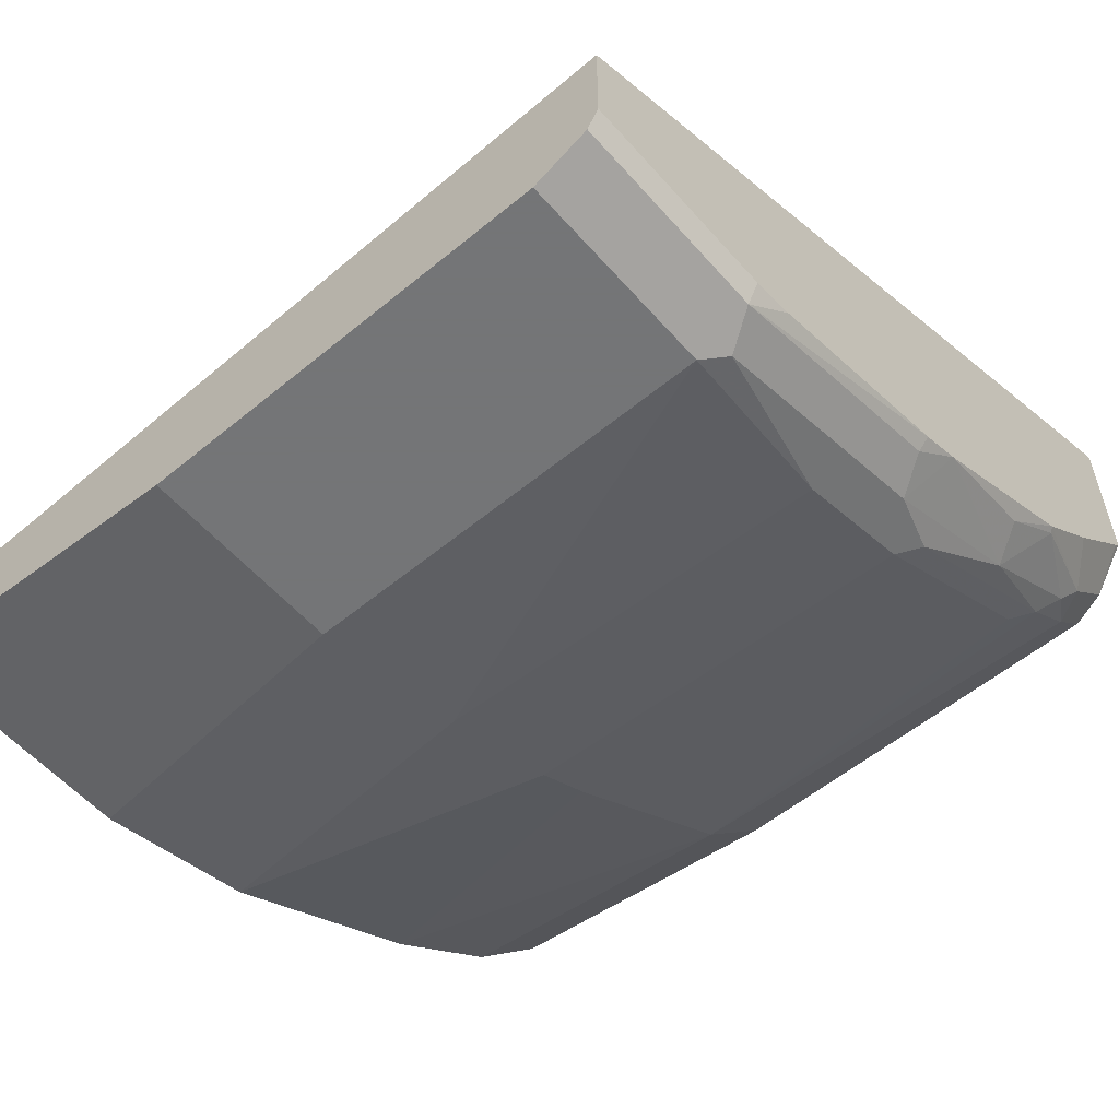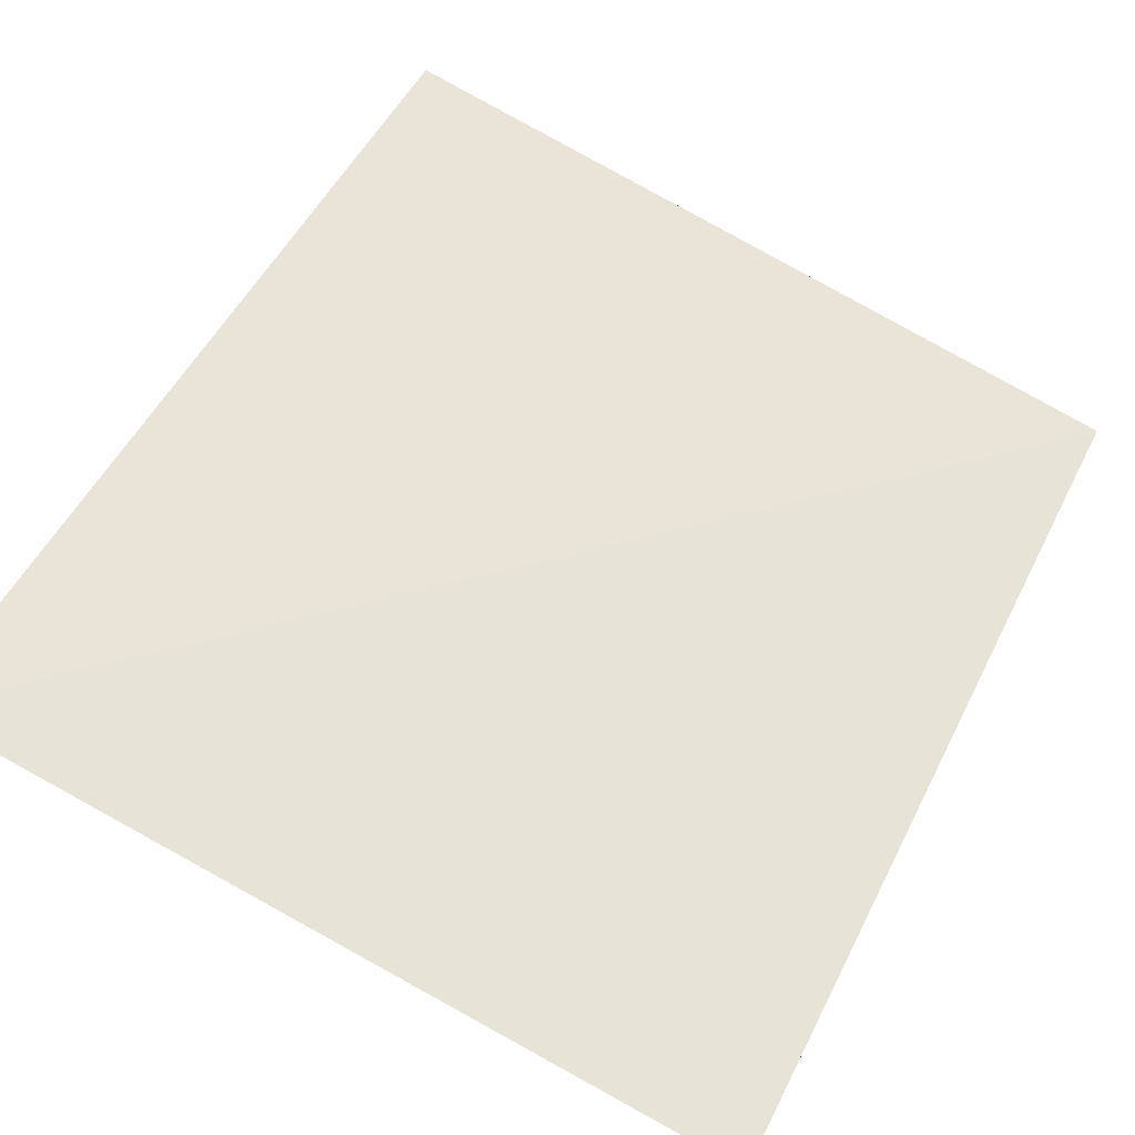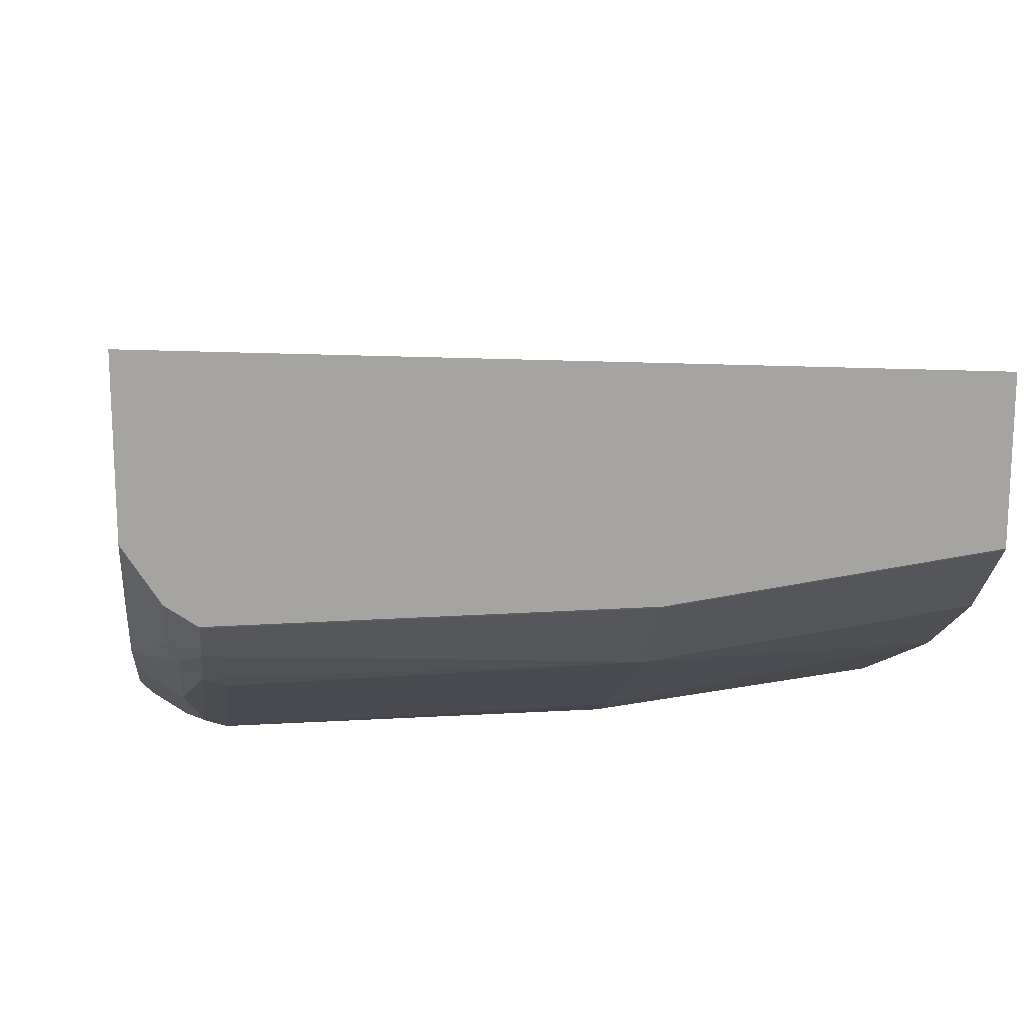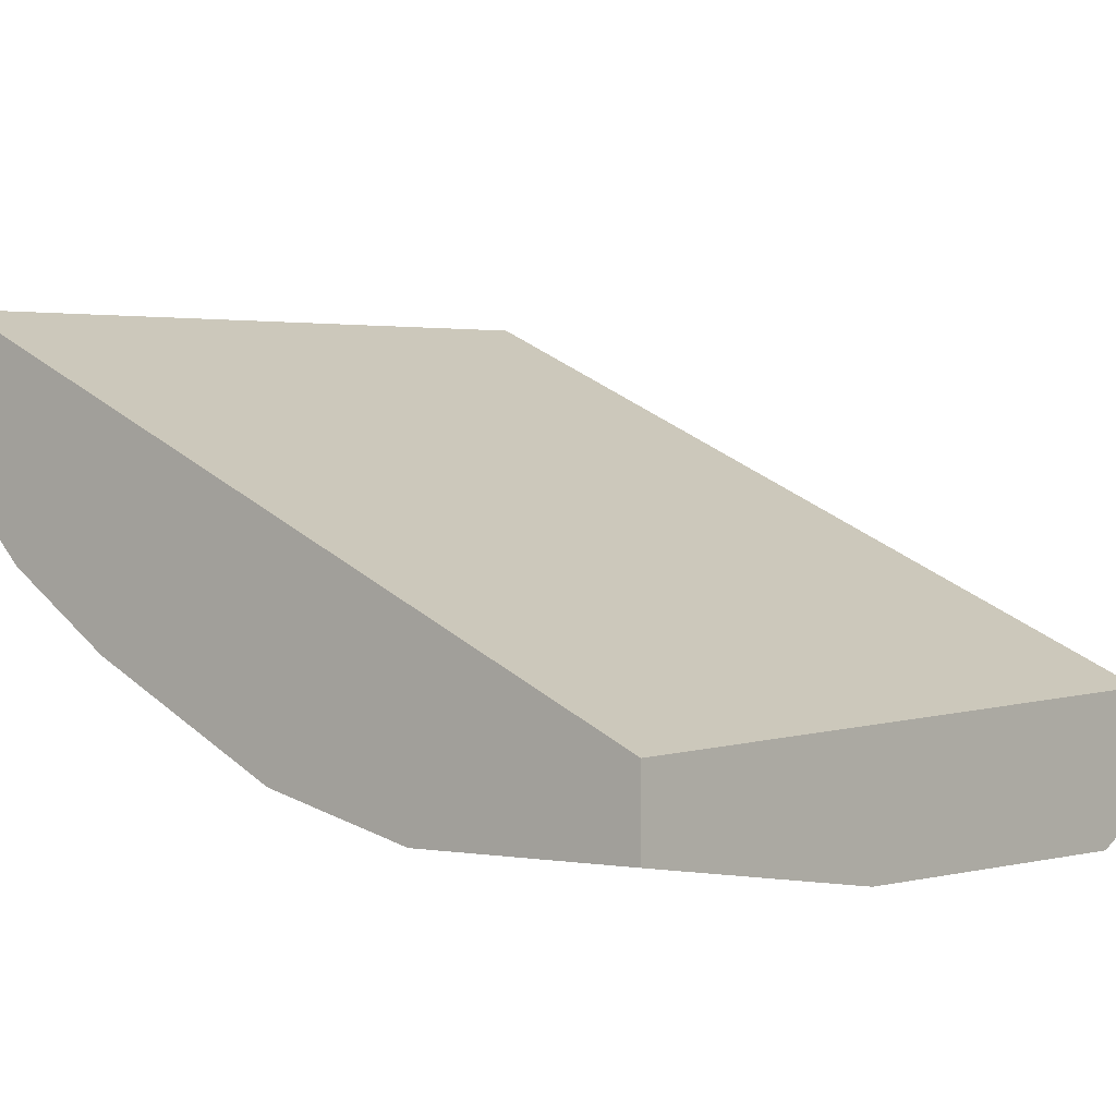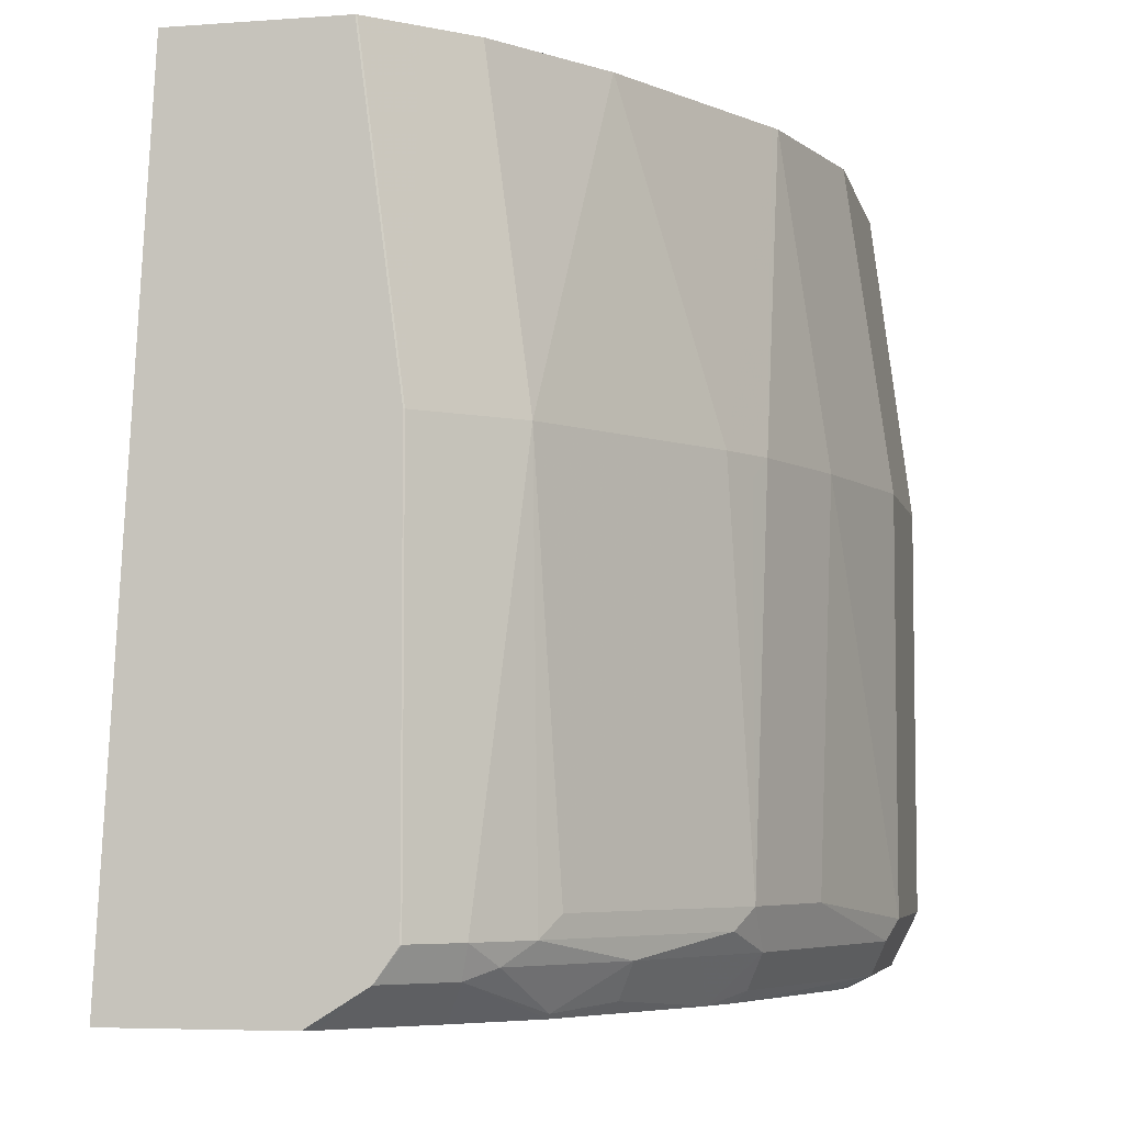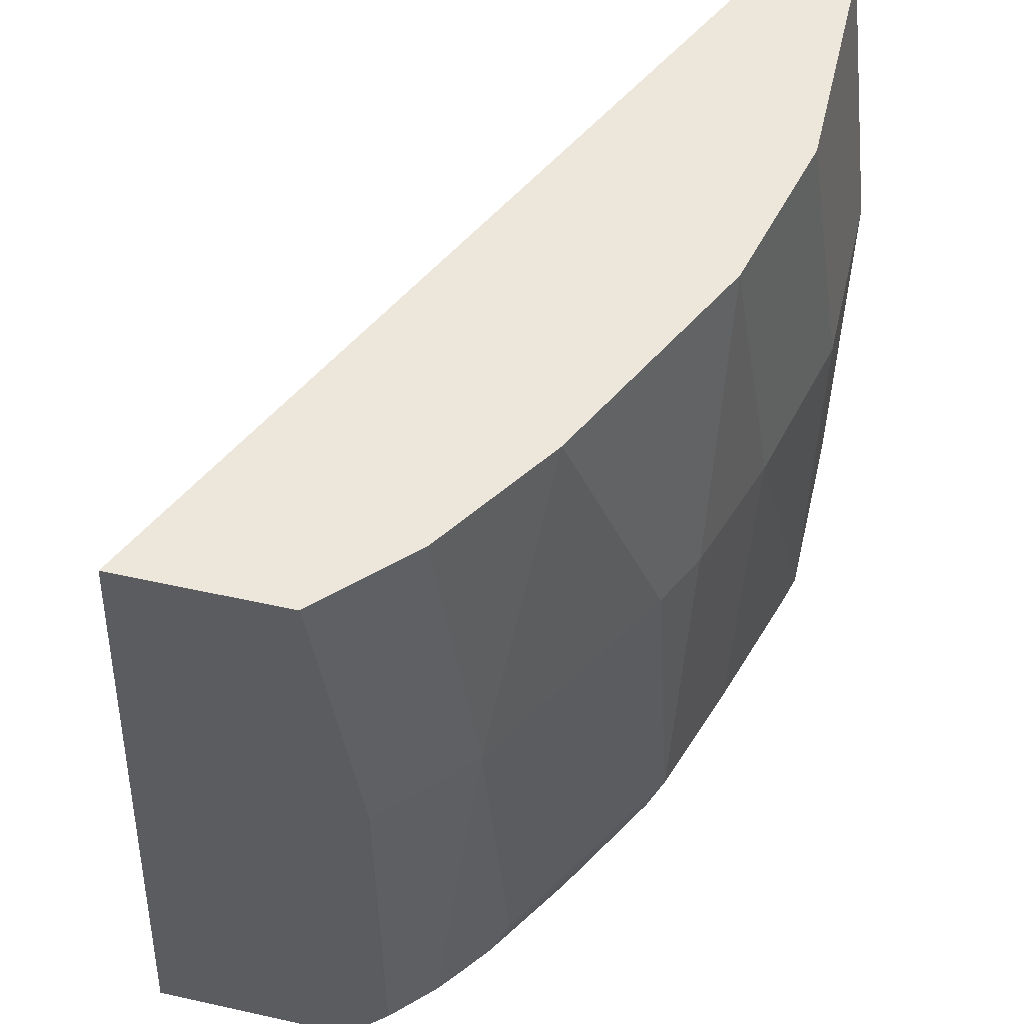
<metadata>
{"format":"obj","ext":"obj","renderer":"f3d","projection":"perspective","resolution":1024,"background":"white","views":[{"elev":-56.4,"azim":130.7,"up":"+Y"},{"elev":79.3,"azim":-61.3,"up":"+Y"},{"elev":16.9,"azim":-97.6,"up":"+Y"},{"elev":-1.0,"azim":40.1,"up":"+Y"},{"elev":-5.5,"azim":-77.4,"up":"+Z"},{"elev":53.7,"azim":-76.7,"up":"+Z"}]}
</metadata>
<code>
v -0.04156 -0.5371 -0.06389
v -0.04156 -0.5563 -0.211
v -0.04156 -0.4988 -0.06389
v -0.1535 -0.5371 -0.06389
v -0.04156 -0.5563 -0.4029
v -0.1343 -0.5563 -0.211
v -0.04156 -0.4833 -0.4337
v -0.4288 -0.2919 -0.4337
v -0.4288 -0.3127 -0.06389
v -0.2302 -0.518 -0.06389
v -0.04156 -0.5489 -0.4178
v -0.1343 -0.5563 -0.4029
v -0.2111 -0.5371 -0.211
v -0.04156 -0.533 -0.4337
v -0.4288 -0.3721 -0.4337
v -0.4288 -0.3894 -0.06389
v -0.2344 -0.5159 -0.06389
v -0.2686 -0.518 -0.211
v -0.04156 -0.5435 -0.4284
v -0.1343 -0.5435 -0.4284
v -0.2207 -0.5323 -0.3933
v -0.1439 -0.5515 -0.4124
v -0.1343 -0.533 -0.4337
v -0.4288 -0.3986 -0.4172
v -0.4251 -0.3764 -0.4337
v -0.4284 -0.3901 -0.06389
v -0.4288 -0.4086 -0.211
v -0.3197 -0.4732 -0.06389
v -0.2941 -0.5052 -0.211
v -0.2782 -0.5132 -0.2206
v -0.2782 -0.5132 -0.3933
v -0.2494 -0.5052 -0.4284
v -0.2494 -0.4996 -0.4337
v -0.1535 -0.5299 -0.4337
v -0.259 -0.5132 -0.4124
v -0.4284 -0.4093 -0.4029
v -0.4288 -0.4081 -0.4038
v -0.3867 -0.4147 -0.4337
v -0.4029 -0.4244 -0.4172
v -0.4093 -0.4284 -0.4029
v -0.4284 -0.4093 -0.211
v -0.4093 -0.4093 -0.06389
v -0.4288 -0.4086 -0.4029
v -0.3325 -0.4668 -0.06389
v -0.39 -0.4476 -0.211
v -0.3741 -0.4556 -0.3933
v -0.2877 -0.506 -0.4029
v -0.2686 -0.4915 -0.4337
v -0.2973 -0.494 -0.4124
v -0.3528 -0.445 -0.4337
v -0.3933 -0.4364 -0.4124
v -0.3549 -0.446 -0.4316
v -0.3837 -0.4484 -0.4029
v -0.4093 -0.4284 -0.211
v -0.39 -0.4284 -0.06389
v -0.3357 -0.4748 -0.4124
v -0.3261 -0.4668 -0.4284
f 31 53 47
f 26 41 42
f 27 43 36
f 27 36 41
f 28 44 29
f 29 46 31
f 29 45 46
f 29 31 30
f 31 46 53
f 29 44 45
f 24 40 36
f 20 34 23
f 24 38 39
f 24 25 38
f 24 36 37
f 21 31 35
f 21 35 22
f 20 33 34
f 20 32 33
f 20 35 32
f 20 22 35
f 18 29 30
f 31 47 35
f 18 30 31
f 24 39 40
f 32 35 48
f 44 55 45
f 35 47 49
f 52 57 56
f 17 29 18
f 51 56 53
f 51 52 56
f 50 57 52
f 48 57 50
f 48 56 57
f 48 49 56
f 47 56 49
f 47 53 56
f 45 53 46
f 42 45 55
f 42 54 45
f 41 54 42
f 40 45 54
f 40 53 45
f 40 51 53
f 39 52 51
f 39 50 52
f 39 51 40
f 38 50 39
f 36 54 41
f 36 40 54
f 36 43 37
f 35 49 48
f 32 48 33
f 17 28 29
f 7 48 50
f 16 27 41
f 4 13 6
f 4 10 13
f 3 8 9
f 3 7 8
f 2 12 5
f 2 6 12
f 1 6 2
f 1 4 6
f 1 10 4
f 1 17 10
f 16 41 26
f 5 12 11
f 1 44 28
f 1 42 55
f 1 26 42
f 1 16 26
f 1 9 16
f 1 3 9
f 1 7 3
f 1 14 7
f 1 19 14
f 1 11 19
f 1 5 11
f 1 2 5
f 1 55 44
f 6 13 12
f 1 28 17
f 7 23 34
f 7 14 23
f 15 25 24
f 14 20 23
f 14 19 20
f 13 31 21
f 13 18 31
f 12 22 20
f 12 13 21
f 11 20 19
f 11 12 20
f 10 18 13
f 10 17 18
f 12 21 22
f 8 27 16
f 8 16 9
f 7 33 48
f 7 50 38
f 7 38 25
f 7 25 15
f 7 34 33
f 8 15 24
f 8 24 37
f 8 37 43
f 8 43 27
f 7 15 8

</code>
